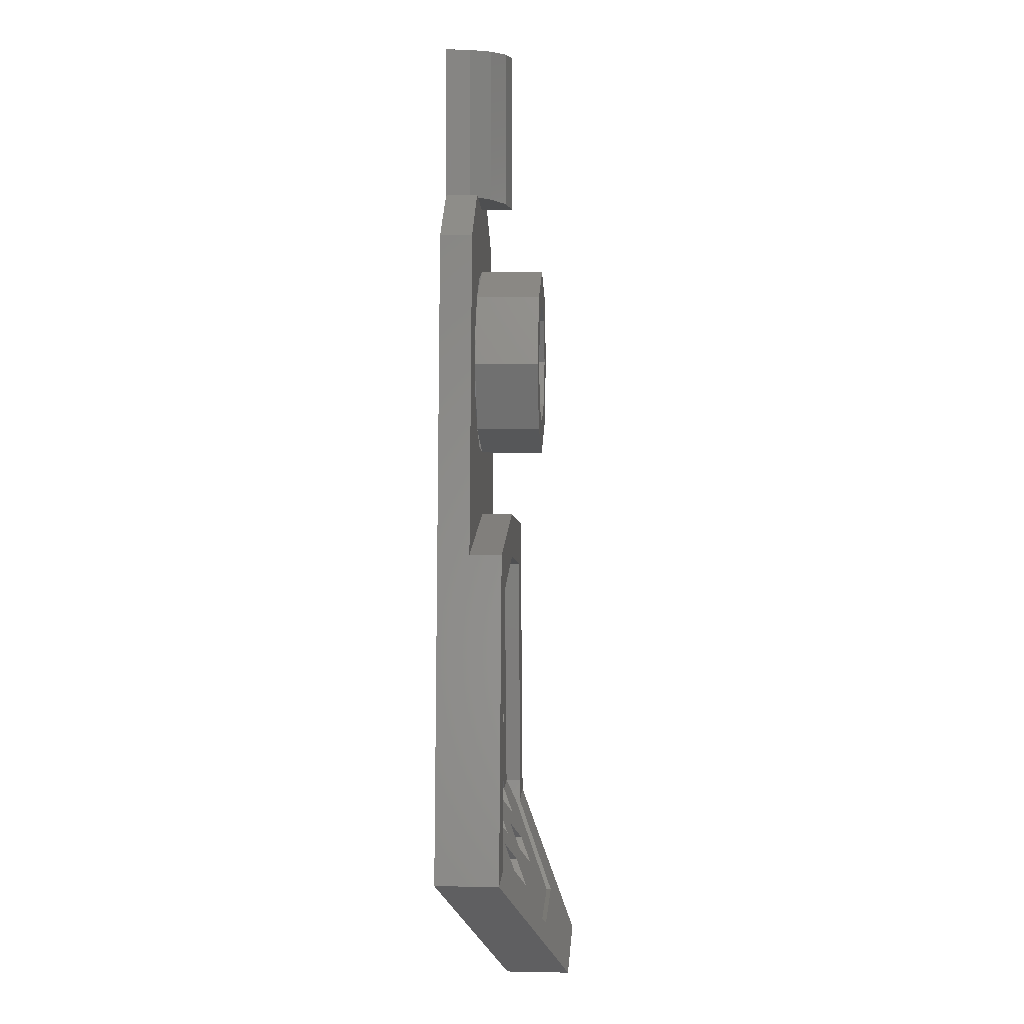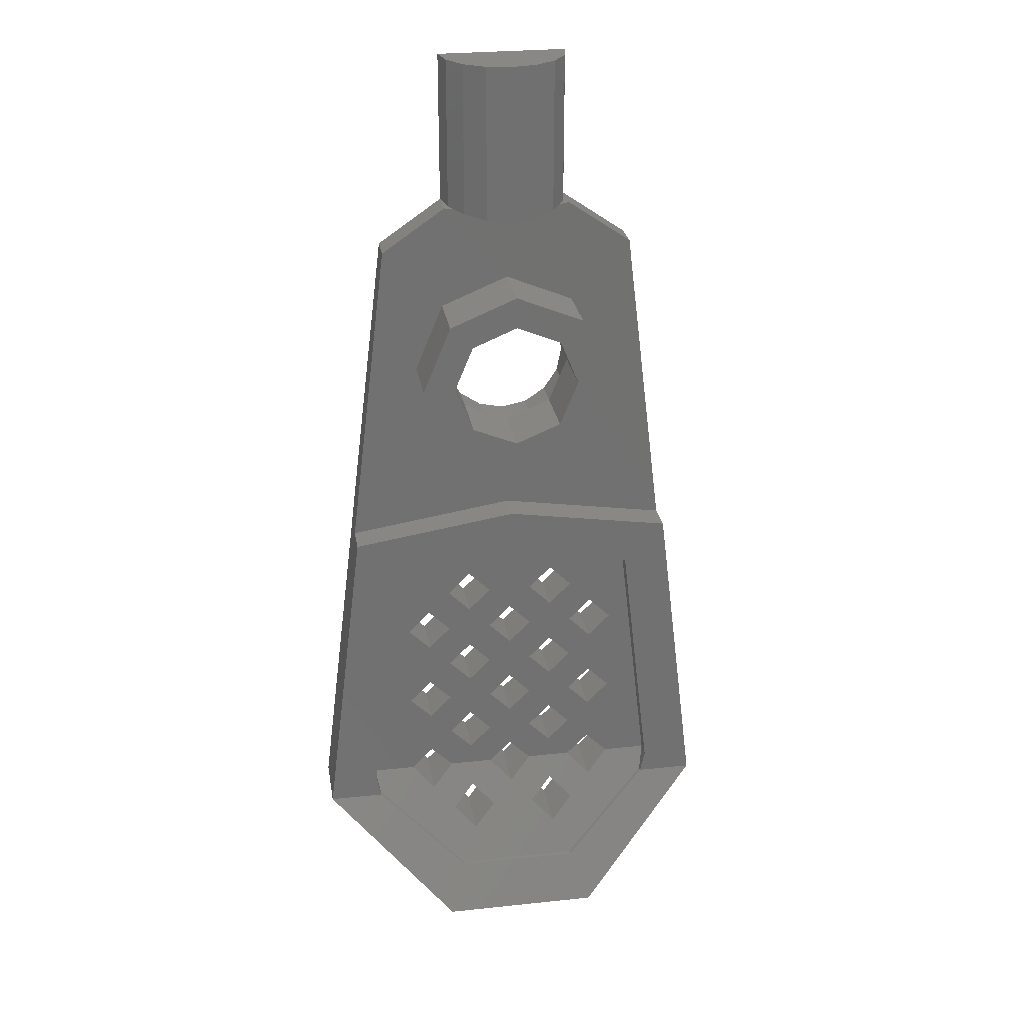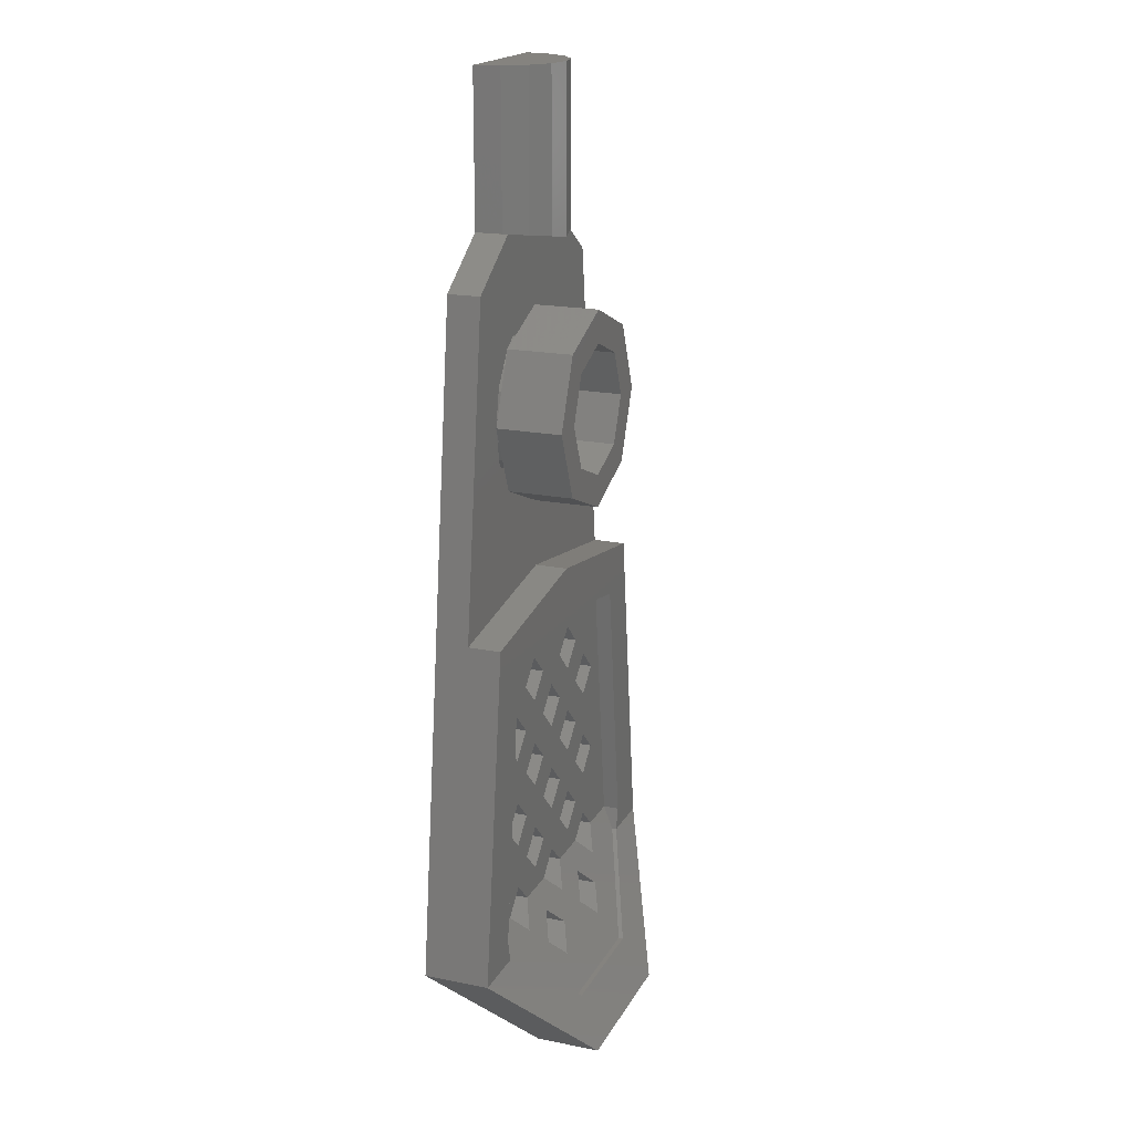
<metadata>
{"format":"stl","ext":"stl","renderer":"f3d","projection":"perspective","resolution":1024,"background":"white","views":[{"elev":5.0,"azim":-86.5,"up":"+Z"},{"elev":27.1,"azim":-9.3,"up":"+Z"},{"elev":19.0,"azim":-69.1,"up":"+Z"}]}
</metadata>
<code>
# stl→obj: 298 verts, 613 faces
v 0.24 0 0.24
v -0 0 0.24
v 0.09184 0 0.2217
v 0.1697 0 0.1697
v 0.2217 0 0.09184
v 0.24 0 0
v -0.24 0 0.24
v -0.24 0 -0
v -0.2217 0 0.09184
v -0.1697 0 0.1697
v -0.09184 0 0.2217
v -0.24 0 -0.24
v 0 0 -0.24
v -0.09184 0 -0.2217
v -0.1697 0 -0.1697
v -0.2217 0 -0.09184
v 0.24 0 -0.24
v 0.2217 0 -0.09184
v 0.1697 0 -0.1697
v 0.09184 0 -0.2217
v 0 0.08 -0.16
v 0.06123 0.08 -0.1478
v 0.16 0.08 -0.16
v 0.1131 0.08 -0.1131
v 0.1478 0.08 -0.06123
v 0.16 0.08 0
v -0.16 0.08 -0
v -0.1478 0.08 -0.06123
v -0.16 0.08 -0.16
v -0.1131 0.08 -0.1131
v -0.06123 0.08 -0.1478
v -0 0.08 0.16
v -0.06123 0.08 0.1478
v -0.16 0.08 0.16
v -0.1131 0.08 0.1131
v -0.1478 0.08 0.06123
v 0.1478 0.08 0.06123
v 0.16 0.08 0.16
v 0.1131 0.08 0.1131
v 0.06123 0.08 0.1478
v 0 0 -0.4055
v 0 0 0.405
v 0.4188 0 -0.4704
v -0.4188 0 -0.4704
v 0 -0.08 0.405
v 0.16 0.08 0.4304
v -0.16 0.08 0.4304
v 0.16 0 0.4304
v -0.16 0 0.4304
v 0.2828 0.08 -1.223
v 0.2828 0.08 -0.7709
v 0.52 0.08 -1.28
v 0.2263 0.08 -1.28
v -0.52 0.08 -1.28
v -0.2828 0.08 -1.223
v -0.2263 0.08 -1.28
v 0.1131 0.08 -0.6012
v -0.2828 0.08 -0.7709
v -0.1131 0.08 -0.6012
v 0.1697 0.05172 -1.337
v 0.1131 0.08 -1.28
v -0.1131 0.08 -1.28
v -0.1697 0.05172 -1.337
v -0.1697 0.08 -1.223
v -0.1131 0.08 -1.167
v -0.05657 0.08 -1.223
v 0.05657 0.08 -1.223
v 0.1131 0.08 -1.167
v 0.1697 0.08 -1.223
v 0.2263 0.08 -1.167
v 0.1697 0.08 -1.11
v 0.2263 0.08 -1.054
v -0.2263 0.08 -1.167
v -0.2263 0.08 -1.054
v -0.1697 0.08 -1.11
v 0.2263 0.08 -0.9406
v 0.1697 0.08 -0.884
v 0.2263 0.08 -0.8275
v -0.2263 0.08 -0.9406
v -0.2263 0.08 -0.8275
v -0.1697 0.08 -0.884
v 0 0.08 -0.7143
v -0.05657 0.08 -0.6578
v 0.05657 0.08 -0.6578
v -0.05657 -0.04 -1.223
v -0.1131 -0.04 -1.167
v -0.1697 -0.04 -1.223
v 0.1697 -0.04 -1.223
v 0.1131 -0.04 -1.167
v 0.05657 -0.04 -1.223
v 0.2263 -0.04 -1.054
v 0.1697 -0.04 -1.11
v 0.2263 -0.04 -1.167
v -0.1697 -0.04 -1.11
v -0.2263 -0.04 -1.054
v -0.2263 -0.04 -1.167
v 0.2263 -0.04 -0.8275
v 0.1697 -0.04 -0.884
v 0.2263 -0.04 -0.9406
v -0.1697 -0.04 -0.884
v -0.2263 -0.04 -0.8275
v -0.2263 -0.04 -0.9406
v 0.05657 -0.04 -0.6578
v -0.05657 -0.04 -0.6578
v 0 -0.04 -0.7143
v 0.2263 -0.06828 -1.28
v 0.2263 -0.04 -1.28
v 0.2828 -0.04 -1.223
v 0 -0.06828 -1.28
v 0 -0.04 -1.28
v -0.2828 -0.04 -1.223
v -0.2263 -0.06828 -1.28
v -0.2263 -0.04 -1.28
v -0.392 -0.04 -1.223
v -0.38 -0.06828 -1.28
v 0.38 -0.06828 -1.28
v 0.392 -0.04 -1.223
v 0 -0.04 -0.52
v -0.1131 -0.04 -0.6012
v 0.1131 -0.04 -0.6012
v 0.316 -0.04 -0.576
v 0.2828 -0.04 -0.7709
v -0.316 -0.04 -0.576
v -0.2828 -0.04 -0.7709
v 0.52 -0.08 -1.28
v 0.392 -0.08 -1.223
v 0.38 -0.08 -1.28
v -0.38 -0.08 -1.28
v -0.392 -0.08 -1.223
v -0.52 -0.08 -1.28
v -0.16 0.08 0.8
v -0.1478 0.01877 0.8
v 0 0.08 0.8
v -0.1131 -0.03314 0.8
v -0.06123 -0.06782 0.8
v -0 -0.08 0.8
v 0.06123 -0.06782 0.8
v 0.1131 -0.03314 0.8
v 0.1478 0.01877 0.8
v 0.16 0.08 0.8
v 0 0.08 0.72
v 0.08 0.08 0.72
v 0.07391 0.04938 0.72
v 0.05657 0.02343 0.72
v 0.03061 0.00609 0.72
v -0 0 0.72
v -0.03061 0.00609 0.72
v -0.05657 0.02343 0.72
v -0.07391 0.04938 0.72
v -0.08 0.08 0.72
v -0.08 0.08 0.52
v -0.07391 0.04938 0.52
v 0 0.08 0.52
v -0.05657 0.02343 0.52
v -0.03061 0.00609 0.52
v -0 0 0.52
v 0.03061 0.00609 0.52
v 0.05657 0.02343 0.52
v 0.07391 0.04938 0.52
v 0.08 0.08 0.52
v 0.1478 0.01877 0.4285
v 0.1131 -0.03314 0.423
v 0.06123 -0.06782 0.4147
v -0 -0.08 0.405
v -0.06123 -0.06782 0.4147
v -0.1131 -0.03314 0.423
v -0.1478 0.01877 0.4285
v 0.16 0 0
v 0.16 -0.16 0
v 0.1131 -0.16 0.1131
v 0.1131 0 0.1131
v -0 -0.16 0.16
v -0 0 0.16
v -0.1131 -0.16 0.1131
v -0.1131 0 0.1131
v -0.16 -0.16 -0
v -0.16 0 -0
v -0.1131 -0.16 -0.1131
v -0.1131 0 -0.1131
v 0 -0.16 -0.16
v 0 0 -0.16
v 0.1131 -0.16 -0.1131
v 0.1131 0 -0.1131
v 0.24 -0.16 0
v 0.1697 -0.16 0.1697
v -0 -0.16 0.24
v -0.1697 -0.16 0.1697
v -0.24 -0.16 -0
v -0.1697 -0.16 -0.1697
v 0 -0.16 -0.24
v 0.1697 -0.16 -0.1697
v 0.1478 0 -0.06123
v 0.06123 0 -0.1478
v -0.06123 0 -0.1478
v -0.1478 0 -0.06123
v -0.1478 0 0.06123
v -0.06123 0 0.1478
v 0.06123 0 0.1478
v 0.1478 0 0.06123
v 0.32 0 0.32
v -0.32 0 0.32
v 0 -0.08 -0.4055
v 0.4188 -0.08 -0.4704
v -0.4188 -0.08 -0.4704
v 0.32 0.08 0.32
v -0.32 0.08 0.32
v -0.2 -0.08 -1.6
v -0.1131 0.02343 -1.393
v 0.1131 0.02343 -1.393
v 0.2 -0.08 -1.6
v 0.2 -0.24 -1.6
v -0.2 -0.24 -1.6
v -0.05657 0.08 -1.11
v 0 0.08 -1.167
v 0 0.08 -1.28
v 0 0.08 -1.054
v 0.05657 0.08 -1.11
v 0.05657 0.08 -0.9972
v 0.1131 0.08 -1.054
v 0.1131 0.08 -0.9406
v 0.1697 0.08 -0.9972
v 0.2828 0.08 -0.9972
v -0.2828 0.08 -0.9972
v -0.1697 0.08 -0.9972
v -0.1131 0.08 -1.054
v -0.1131 0.08 -0.9406
v -0.05657 0.08 -0.9972
v -0.05657 0.08 -0.884
v 0 0.08 -0.9406
v 0 0.08 -0.8275
v 0.05657 0.08 -0.884
v 0.05657 0.08 -0.7709
v 0.1131 0.08 -0.8275
v 0.1131 0.08 -0.7143
v 0.1697 0.08 -0.7709
v 0.1697 0.08 -0.6578
v 0.2263 0.08 -0.7143
v -0.1697 0.08 -0.7709
v -0.1131 0.08 -0.8275
v -0.1131 0.08 -0.7143
v -0.05657 0.08 -0.7709
v -0.2263 0.08 -0.7143
v -0.1697 0.08 -0.6578
v -0.05657 -0.04 -1.11
v 0 -0.04 -1.167
v 0 -0.04 -1.054
v 0.05657 -0.04 -1.11
v 0.05657 -0.04 -0.9972
v 0.1131 -0.04 -1.054
v 0.1131 -0.04 -0.9406
v 0.1697 -0.04 -0.9972
v 0.2828 -0.04 -0.9972
v -0.2828 -0.04 -0.9972
v -0.1697 -0.04 -0.9972
v -0.1131 -0.04 -1.054
v -0.1131 -0.04 -0.9406
v -0.05657 -0.04 -0.9972
v -0.05657 -0.04 -0.884
v 0 -0.04 -0.9406
v 0 -0.04 -0.8275
v 0.05657 -0.04 -0.884
v 0.05657 -0.04 -0.7709
v 0.1131 -0.04 -0.8275
v 0.1131 -0.04 -0.7143
v 0.1697 -0.04 -0.7709
v 0.1697 -0.04 -0.6578
v 0.2263 -0.04 -0.7143
v -0.1697 -0.04 -0.7709
v -0.1131 -0.04 -0.8275
v -0.1131 -0.04 -0.7143
v -0.05657 -0.04 -0.7709
v -0.1697 -0.04 -0.6578
v -0.2263 -0.04 -0.7143
v -0.1131 -0.06828 -1.28
v 0.1131 -0.06828 -1.28
v -0.05657 -0.09657 -1.337
v -0.1131 -0.1249 -1.393
v 0.1131 -0.1249 -1.393
v 0.05657 -0.09657 -1.337
v -0.1697 -0.09657 -1.337
v 0.1697 -0.09657 -1.337
v -0.05657 0.05172 -1.337
v 0.05657 0.05172 -1.337
v -0.156 -0.1683 -1.48
v 0.156 -0.1683 -1.48
v 0.156 -0.18 -1.48
v -0.156 -0.18 -1.48
v 0.316 -0.08 -0.576
v 0 -0.08 -0.52
v -0.316 -0.08 -0.576
v -0.1478 0.01877 0.4304
v -0.1131 -0.03314 0.4304
v -0.06123 -0.06782 0.4304
v -0 -0.08 0.4304
v 0.06123 -0.06782 0.4304
v 0.1131 -0.03314 0.4304
v 0.1478 0.01877 0.4304
v 0 -0.08 0.4304
f 1 2 3
f 1 3 4
f 1 4 5
f 1 5 6
f 7 8 9
f 7 9 10
f 7 10 11
f 7 11 2
f 12 13 14
f 12 14 15
f 12 15 16
f 12 16 8
f 17 6 18
f 17 18 19
f 17 19 20
f 17 20 13
f 21 22 23
f 22 24 23
f 24 25 23
f 25 26 23
f 27 28 29
f 28 30 29
f 30 31 29
f 31 21 29
f 32 33 34
f 33 35 34
f 35 36 34
f 36 27 34
f 26 37 38
f 37 39 38
f 39 40 38
f 40 32 38
f 17 12 41
f 42 7 1
f 41 43 17
f 12 44 41
f 45 42 46
f 47 42 45
f 42 48 46
f 47 49 42
f 50 51 52
f 53 50 52
f 54 55 56
f 51 57 23
f 51 23 52
f 54 58 55
f 29 59 58
f 54 29 58
f 60 61 52
f 54 62 63
f 64 65 66
f 67 68 69
f 70 71 72
f 73 74 75
f 76 77 78
f 79 80 81
f 82 83 84
f 85 86 87
f 88 89 90
f 91 92 93
f 94 95 96
f 97 98 99
f 100 101 102
f 103 104 105
f 88 106 107
f 107 106 108
f 85 109 110
f 110 109 90
f 111 112 113
f 113 112 87
f 111 114 115
f 116 117 108
f 118 119 120
f 118 120 121
f 120 122 121
f 123 119 118
f 123 124 119
f 125 126 127
f 128 129 130
f 131 132 133
f 132 134 133
f 134 135 133
f 135 136 133
f 136 137 133
f 137 138 133
f 138 139 133
f 139 140 133
f 141 142 143
f 141 143 144
f 141 144 145
f 141 145 146
f 141 146 147
f 141 147 148
f 141 148 149
f 141 149 150
f 151 152 153
f 152 154 153
f 154 155 153
f 155 156 153
f 156 157 153
f 157 158 153
f 158 159 153
f 159 160 153
f 46 161 162
f 46 162 163
f 46 163 164
f 45 165 47
f 165 166 47
f 166 167 47
f 168 169 170
f 168 170 171
f 171 170 172
f 171 172 173
f 173 172 174
f 173 174 175
f 175 174 176
f 175 176 177
f 177 176 178
f 177 178 179
f 179 178 180
f 179 180 181
f 181 180 182
f 181 182 183
f 183 182 169
f 183 169 168
f 184 6 4
f 184 4 185
f 185 4 2
f 185 2 186
f 186 2 10
f 186 10 187
f 187 10 8
f 187 8 188
f 188 8 15
f 188 15 189
f 189 15 13
f 189 13 190
f 190 13 19
f 190 19 191
f 191 19 6
f 191 6 184
f 169 184 185
f 169 185 170
f 170 185 186
f 170 186 172
f 172 186 187
f 172 187 174
f 174 187 188
f 174 188 176
f 176 188 189
f 176 189 178
f 178 189 190
f 178 190 180
f 180 190 191
f 180 191 182
f 182 191 184
f 182 184 169
f 168 26 25
f 168 25 192
f 192 25 24
f 192 24 183
f 183 24 22
f 183 22 193
f 193 22 21
f 193 21 181
f 181 21 31
f 181 31 194
f 194 31 30
f 194 30 179
f 179 30 28
f 179 28 195
f 195 28 27
f 195 27 177
f 177 27 36
f 177 36 196
f 196 36 35
f 196 35 175
f 175 35 33
f 175 33 197
f 197 33 32
f 197 32 173
f 173 32 40
f 173 40 198
f 198 40 39
f 198 39 171
f 171 39 37
f 171 37 199
f 199 37 26
f 199 26 168
f 200 48 42
f 200 42 1
f 17 43 200
f 17 200 1
f 42 49 201
f 42 201 7
f 201 44 12
f 201 12 7
f 41 202 203
f 41 203 43
f 204 202 41
f 204 41 44
f 140 142 150
f 140 150 131
f 151 160 46
f 151 46 47
f 142 140 46
f 142 46 160
f 47 131 150
f 47 150 151
f 47 46 205
f 47 205 206
f 205 38 34
f 205 34 206
f 205 52 23
f 205 23 38
f 29 54 206
f 29 206 34
f 57 59 29
f 57 29 23
f 207 208 209
f 207 209 210
f 63 208 207
f 63 207 54
f 210 209 60
f 210 60 52
f 200 205 46
f 200 46 48
f 205 200 43
f 205 43 52
f 43 203 125
f 43 125 52
f 210 52 125
f 210 125 211
f 47 206 201
f 47 201 49
f 44 201 206
f 44 206 54
f 130 204 44
f 130 44 54
f 130 54 207
f 130 207 212
f 210 211 212
f 210 212 207
f 66 65 213
f 66 213 214
f 56 64 66
f 56 66 215
f 214 213 216
f 214 216 217
f 67 214 217
f 67 217 68
f 217 216 218
f 217 218 219
f 219 218 220
f 219 220 221
f 71 219 221
f 71 221 72
f 69 68 71
f 69 71 70
f 215 67 69
f 215 69 53
f 50 70 72
f 50 72 222
f 55 223 74
f 55 74 73
f 64 73 75
f 64 75 65
f 75 74 224
f 75 224 225
f 225 224 226
f 225 226 227
f 213 225 227
f 213 227 216
f 221 220 77
f 221 77 76
f 222 76 78
f 222 78 51
f 227 226 228
f 227 228 229
f 229 228 230
f 229 230 231
f 218 229 231
f 218 231 220
f 231 230 232
f 231 232 233
f 233 232 234
f 233 234 235
f 77 233 235
f 77 235 78
f 235 234 236
f 235 236 237
f 223 58 80
f 223 80 79
f 224 79 81
f 224 81 226
f 81 80 238
f 81 238 239
f 239 238 240
f 239 240 241
f 228 239 241
f 228 241 230
f 238 242 243
f 238 243 240
f 83 59 57
f 83 57 84
f 241 240 83
f 241 83 82
f 232 82 84
f 232 84 234
f 244 86 85
f 244 85 245
f 246 244 245
f 246 245 247
f 247 245 90
f 247 90 89
f 248 246 247
f 248 247 249
f 250 248 249
f 250 249 251
f 251 249 92
f 251 92 91
f 92 89 88
f 92 88 93
f 91 93 108
f 91 108 252
f 95 253 111
f 95 111 96
f 94 96 87
f 94 87 86
f 254 95 94
f 254 94 255
f 256 254 255
f 256 255 257
f 257 255 244
f 257 244 246
f 98 250 251
f 98 251 99
f 97 99 252
f 97 252 122
f 258 256 257
f 258 257 259
f 260 258 259
f 260 259 261
f 261 259 248
f 261 248 250
f 262 260 261
f 262 261 263
f 264 262 263
f 264 263 265
f 265 263 98
f 265 98 97
f 266 264 265
f 266 265 267
f 101 124 253
f 101 253 102
f 100 102 254
f 100 254 256
f 268 101 100
f 268 100 269
f 270 268 269
f 270 269 271
f 271 269 258
f 271 258 260
f 272 273 268
f 272 268 270
f 120 119 104
f 120 104 103
f 104 270 271
f 104 271 105
f 103 105 262
f 103 262 264
f 87 274 109
f 87 109 85
f 109 275 88
f 109 88 90
f 276 277 278
f 276 278 279
f 275 274 276
f 275 276 279
f 274 87 112
f 274 112 280
f 106 88 275
f 106 275 281
f 209 208 282
f 209 282 283
f 282 62 61
f 282 61 283
f 278 277 284
f 278 284 285
f 115 284 277
f 115 277 111
f 278 285 116
f 278 116 108
f 121 122 108
f 121 108 117
f 111 124 123
f 111 123 114
f 286 285 284
f 286 284 287
f 116 285 286
f 116 286 127
f 117 116 127
f 117 127 126
f 288 121 117
f 288 117 126
f 288 289 118
f 288 118 121
f 287 284 115
f 287 115 128
f 128 115 114
f 128 114 129
f 114 123 290
f 114 290 129
f 118 289 290
f 118 290 123
f 211 286 287
f 211 287 212
f 127 286 211
f 127 211 125
f 126 125 203
f 126 203 288
f 289 288 203
f 289 203 202
f 212 287 128
f 212 128 130
f 204 130 129
f 204 129 290
f 204 290 289
f 204 289 202
f 131 47 291
f 131 291 132
f 132 291 292
f 132 292 134
f 134 292 293
f 134 293 135
f 135 293 294
f 135 294 136
f 136 294 295
f 136 295 137
f 137 295 296
f 137 296 138
f 138 296 297
f 138 297 139
f 139 297 46
f 139 46 140
f 142 160 159
f 142 159 143
f 143 159 158
f 143 158 144
f 144 158 157
f 144 157 145
f 145 157 156
f 145 156 146
f 146 156 155
f 146 155 147
f 147 155 154
f 147 154 148
f 148 154 152
f 148 152 149
f 149 152 151
f 149 151 150
f 82 105 271
f 82 271 241
f 232 262 105
f 232 105 82
f 230 260 262
f 230 262 232
f 241 271 260
f 241 260 230
f 219 249 247
f 219 247 217
f 71 92 249
f 71 249 219
f 68 89 92
f 68 92 71
f 217 247 89
f 217 89 68
f 225 255 94
f 225 94 75
f 213 244 255
f 213 255 225
f 65 86 244
f 65 244 213
f 75 94 86
f 75 86 65
f 76 99 251
f 76 251 221
f 222 252 99
f 222 99 76
f 72 91 252
f 72 252 222
f 221 251 91
f 221 91 72
f 229 259 257
f 229 257 227
f 218 248 259
f 218 259 229
f 216 246 248
f 216 248 218
f 227 257 246
f 227 246 216
f 233 263 261
f 233 261 231
f 77 98 263
f 77 263 233
f 220 250 98
f 220 98 77
f 231 261 250
f 231 250 220
f 237 267 265
f 237 265 235
f 51 122 267
f 51 267 237
f 78 97 122
f 78 122 51
f 235 265 97
f 235 97 78
f 79 102 253
f 79 253 223
f 224 254 102
f 224 102 79
f 74 95 254
f 74 254 224
f 223 253 95
f 223 95 74
f 239 269 100
f 239 100 81
f 228 258 269
f 228 269 239
f 226 256 258
f 226 258 228
f 81 100 256
f 81 256 226
f 242 273 124
f 242 124 58
f 238 268 273
f 238 273 242
f 80 101 268
f 80 268 238
f 58 124 101
f 58 101 80
f 59 119 272
f 59 272 243
f 83 104 119
f 83 119 59
f 240 270 104
f 240 104 83
f 243 272 270
f 243 270 240
f 57 120 103
f 57 103 84
f 236 266 120
f 236 120 57
f 234 264 266
f 234 266 236
f 84 103 264
f 84 264 234
f 277 208 63
f 277 63 280
f 276 282 208
f 276 208 277
f 274 62 282
f 274 282 276
f 280 63 62
f 280 62 274
f 278 209 283
f 278 283 279
f 281 60 209
f 281 209 278
f 275 61 60
f 275 60 281
f 279 283 61
f 279 61 275
f 107 53 69
f 107 69 88
f 108 50 53
f 108 53 107
f 93 70 50
f 93 50 108
f 88 69 70
f 88 70 93
f 110 215 66
f 110 66 85
f 90 67 215
f 90 215 110
f 245 214 67
f 245 67 90
f 85 66 214
f 85 214 245
f 113 56 55
f 113 55 111
f 87 64 56
f 87 56 113
f 96 73 64
f 96 64 87
f 111 55 73
f 111 73 96
f 46 46 161
f 46 161 297
f 161 297 162
f 297 162 296
f 162 296 163
f 296 163 295
f 163 295 164
f 295 164 294
f 47 47 291
f 47 291 167
f 291 167 292
f 167 292 166
f 292 166 293
f 166 293 165
f 293 165 298
f 165 298 45

</code>
